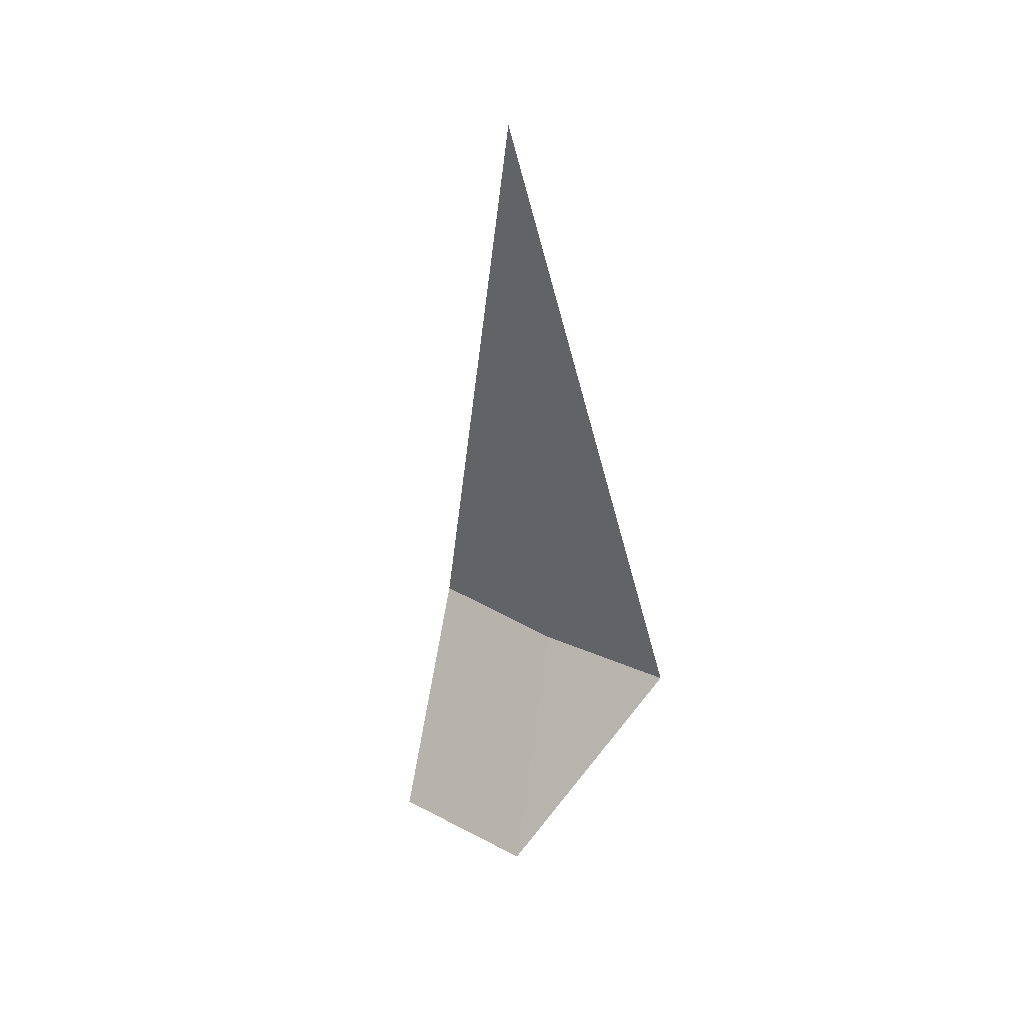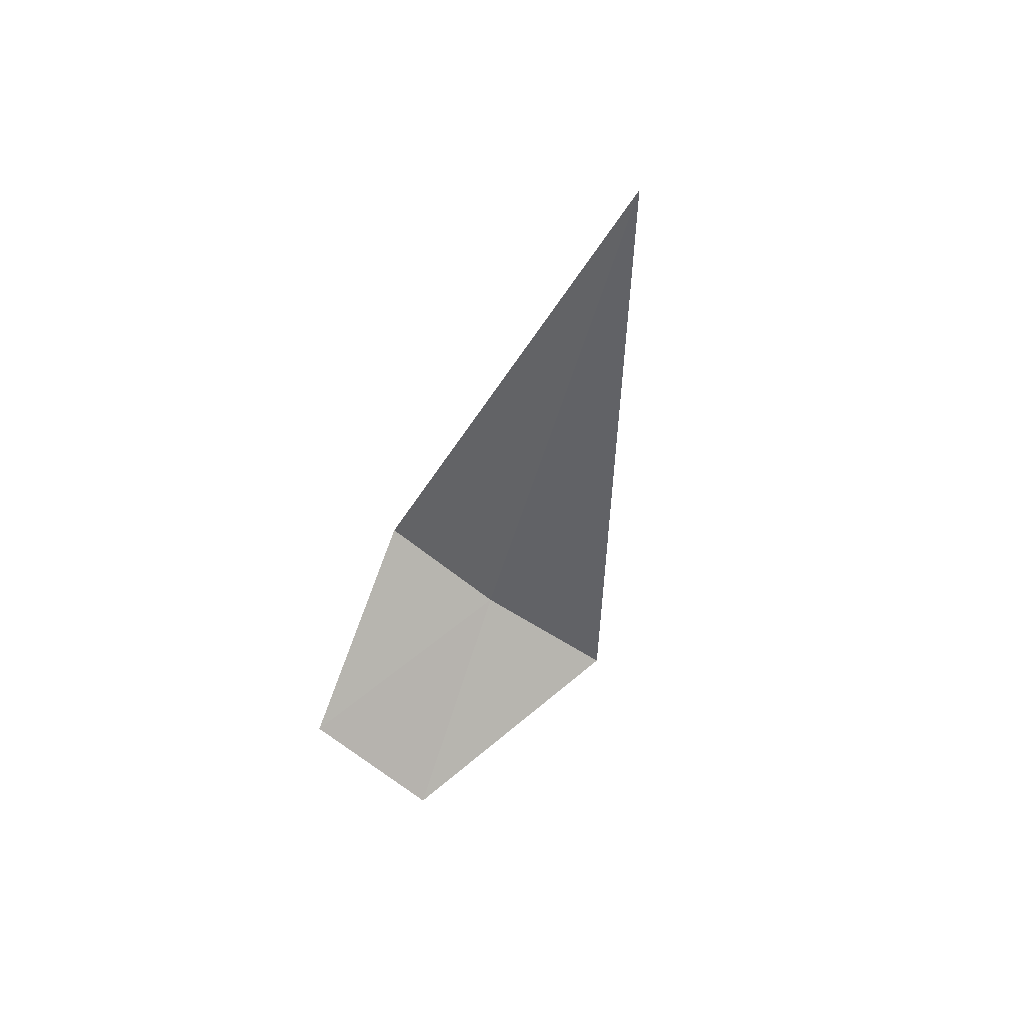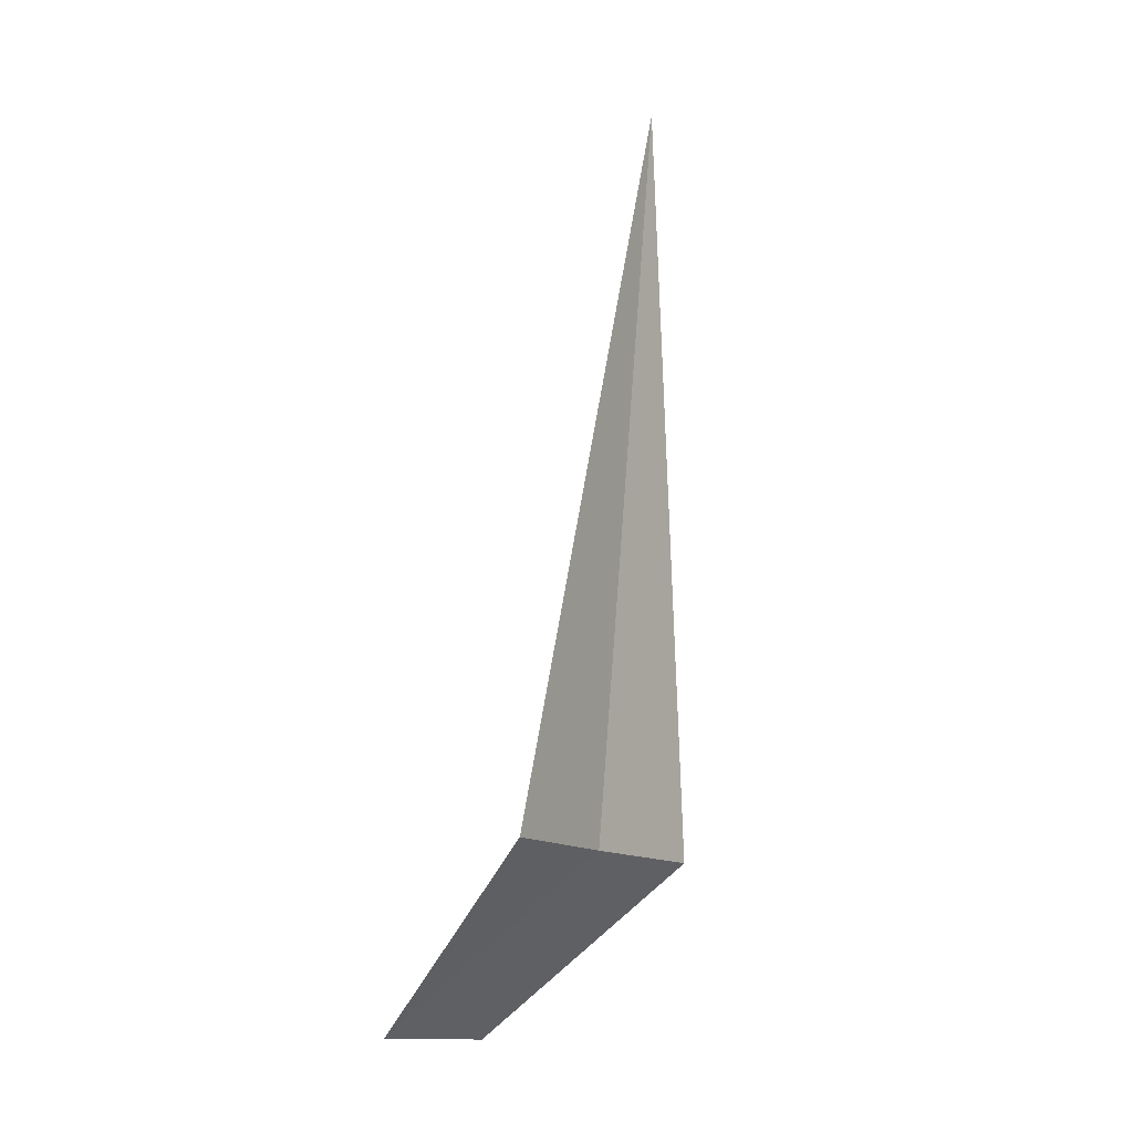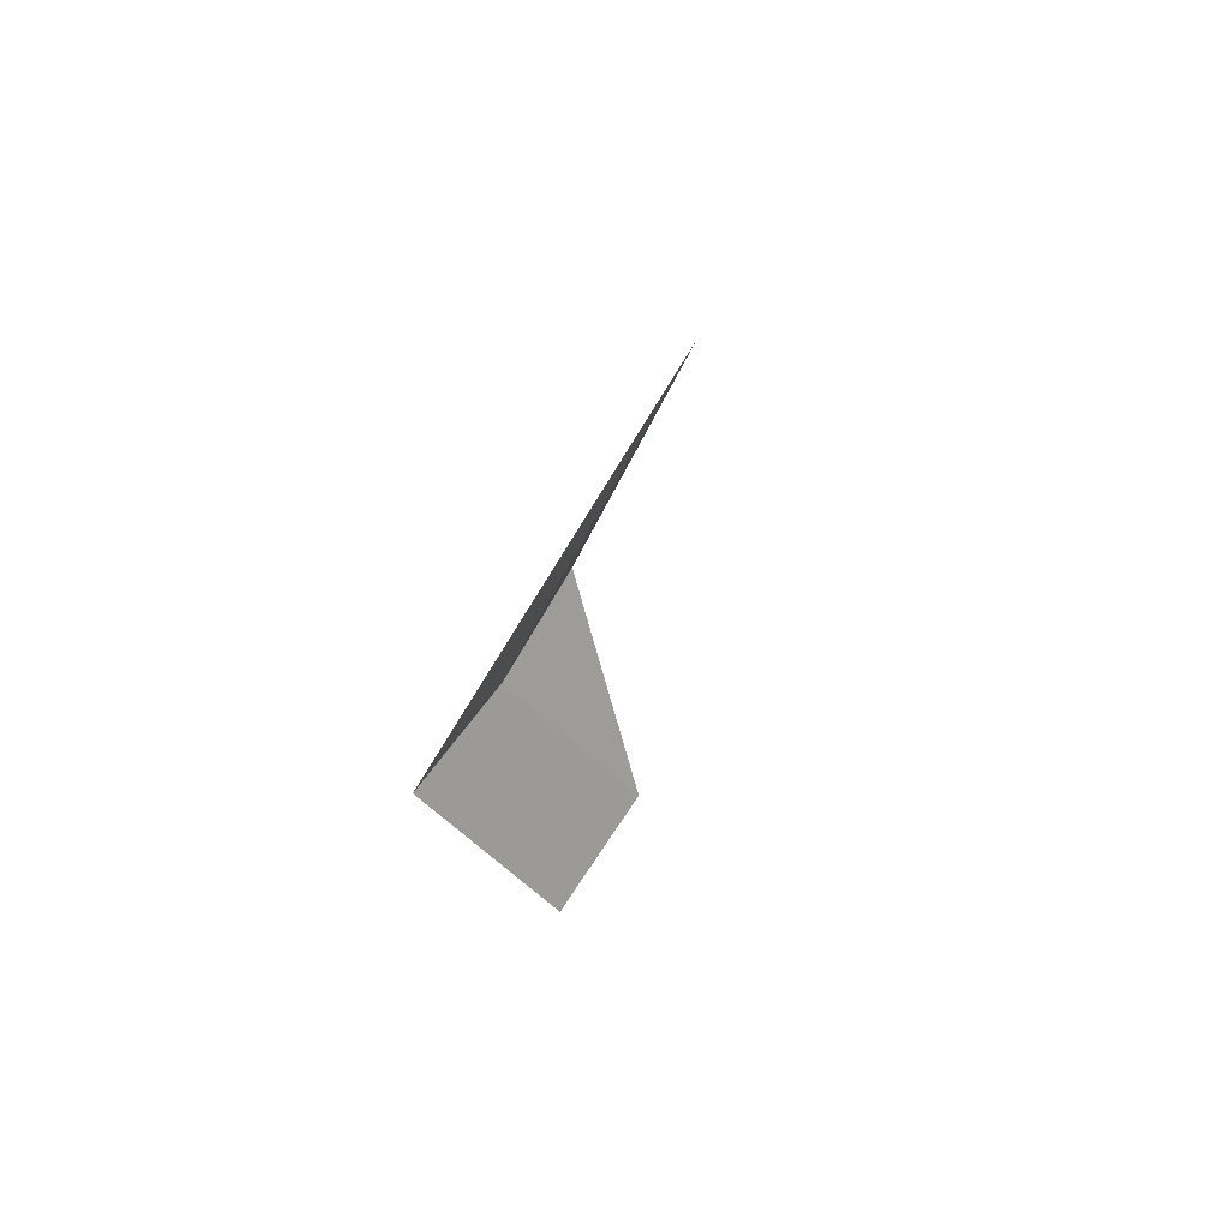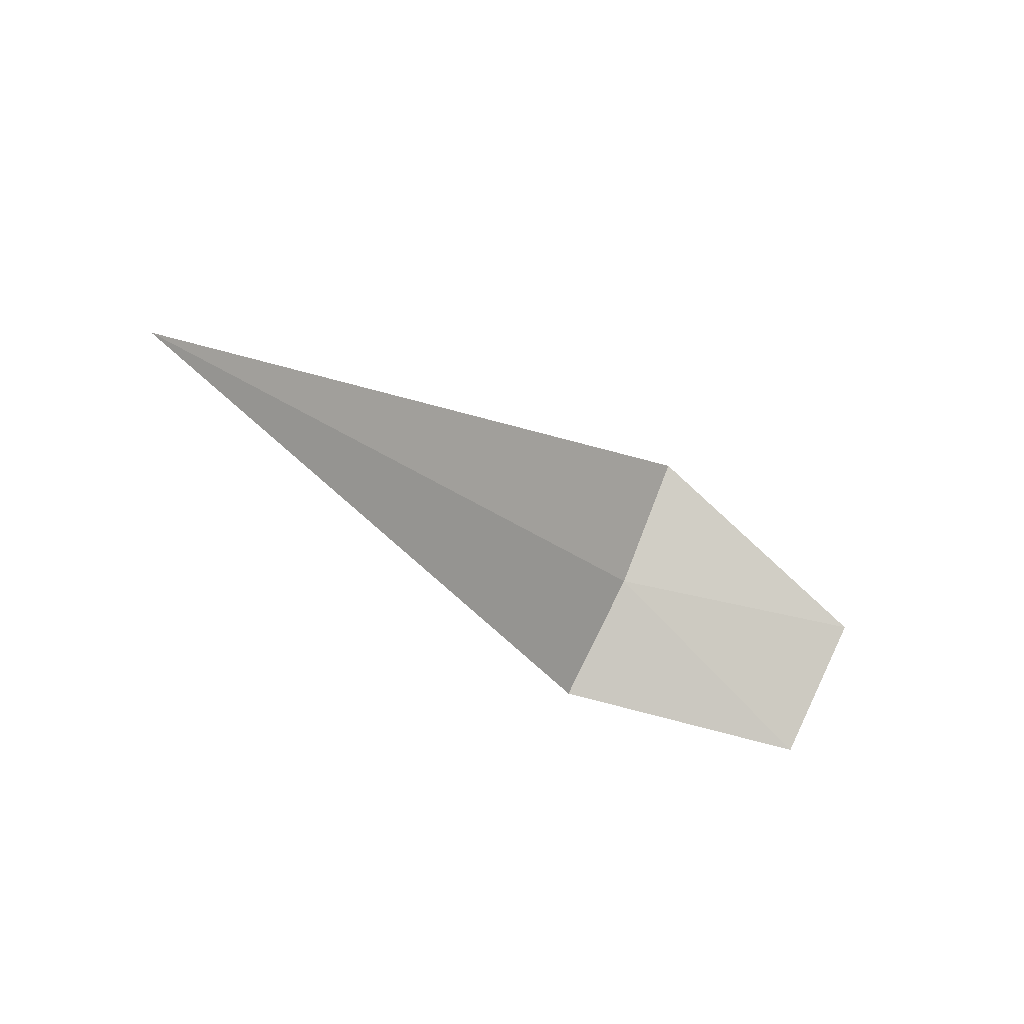
<metadata>
{"format":"obj","ext":"obj","renderer":"f3d","projection":"perspective","resolution":1024,"background":"white","views":[{"elev":-44.3,"azim":-86.3,"up":"+Y"},{"elev":-33.6,"azim":-101.1,"up":"+Y"},{"elev":79.2,"azim":94.3,"up":"+Z"},{"elev":-21.6,"azim":-103.5,"up":"+Z"},{"elev":-26.2,"azim":-50.3,"up":"+Z"}]}
</metadata>
<code>
v 1.915 -14.08 16.95
v 1.915 -14.46 17.65
v -1.981 -14.08 16.95
v 1.915 -13.62 16.29
v 2.915 -14.62 15.96
v 2.915 -15.09 16.68
f 1 5 4
f 1 2 6
f 1 6 5
f 1 3 2
f 1 4 3

</code>
